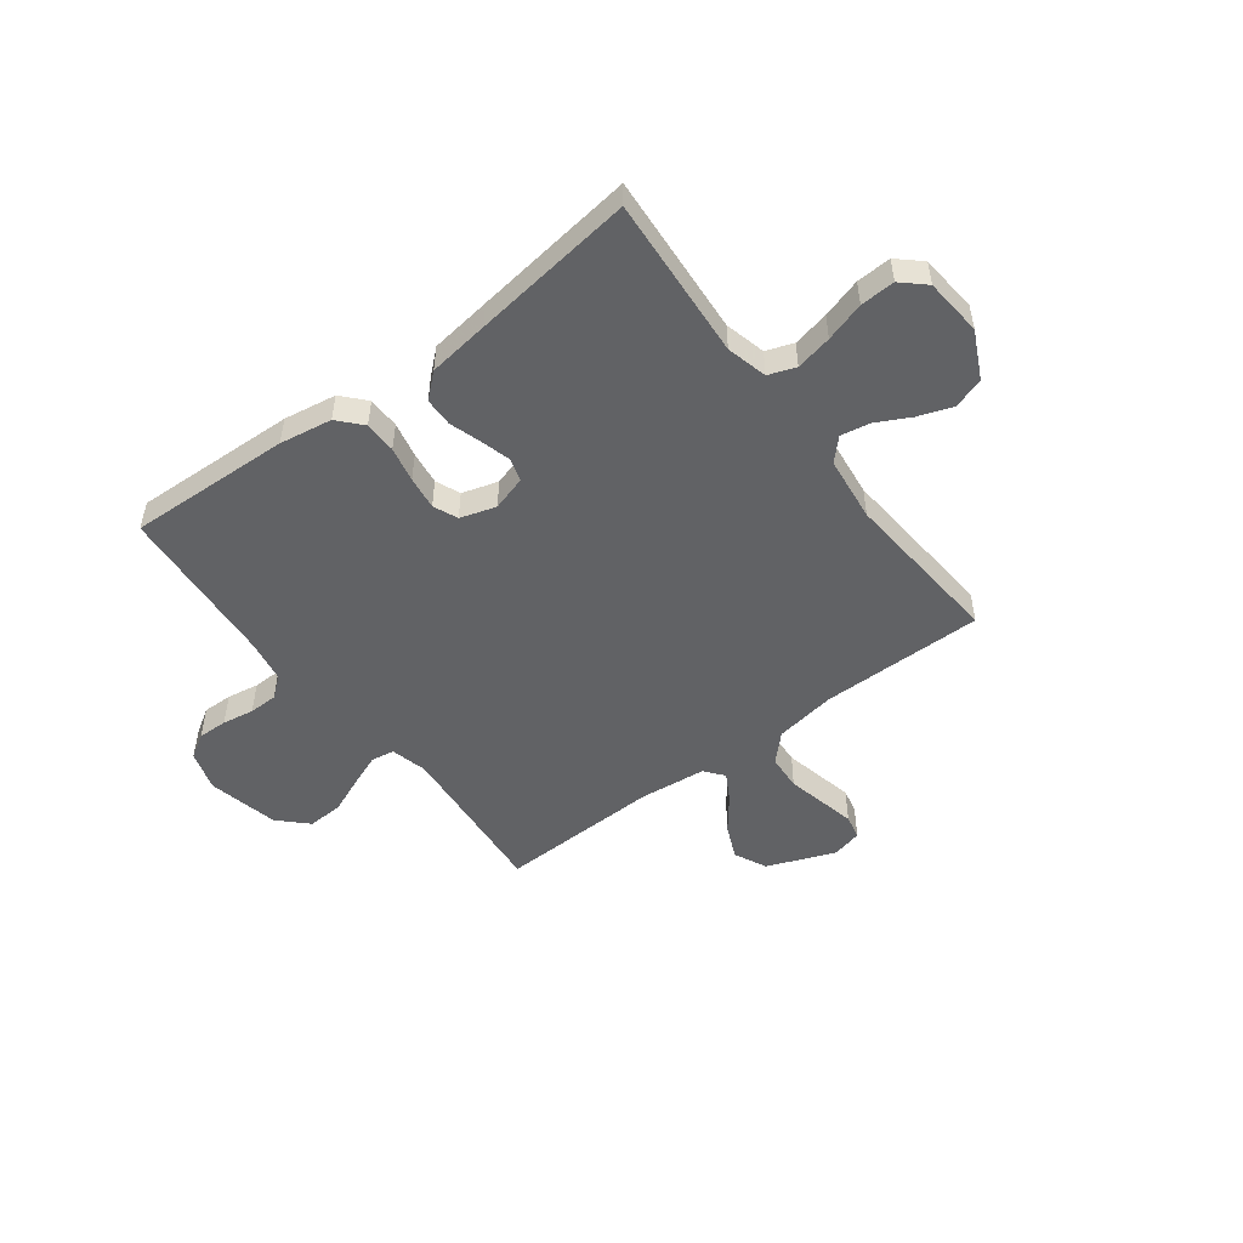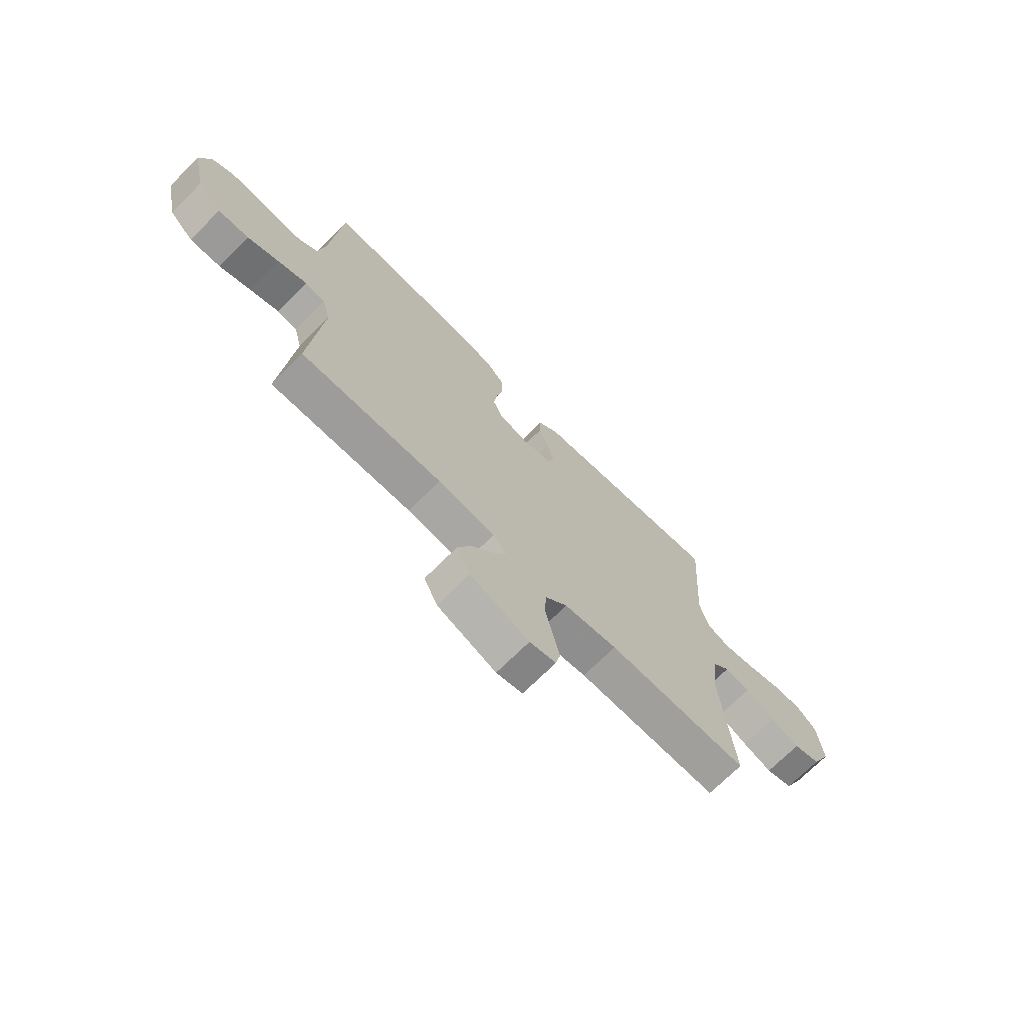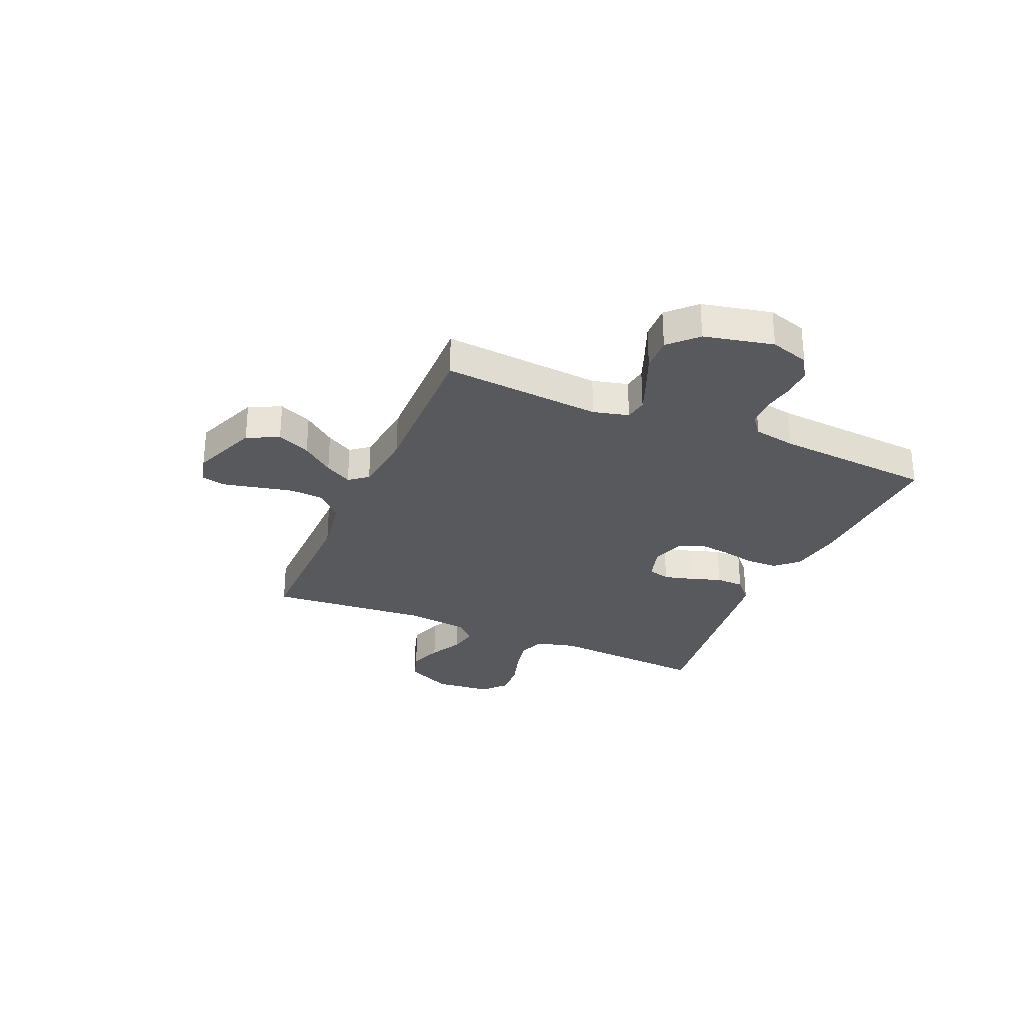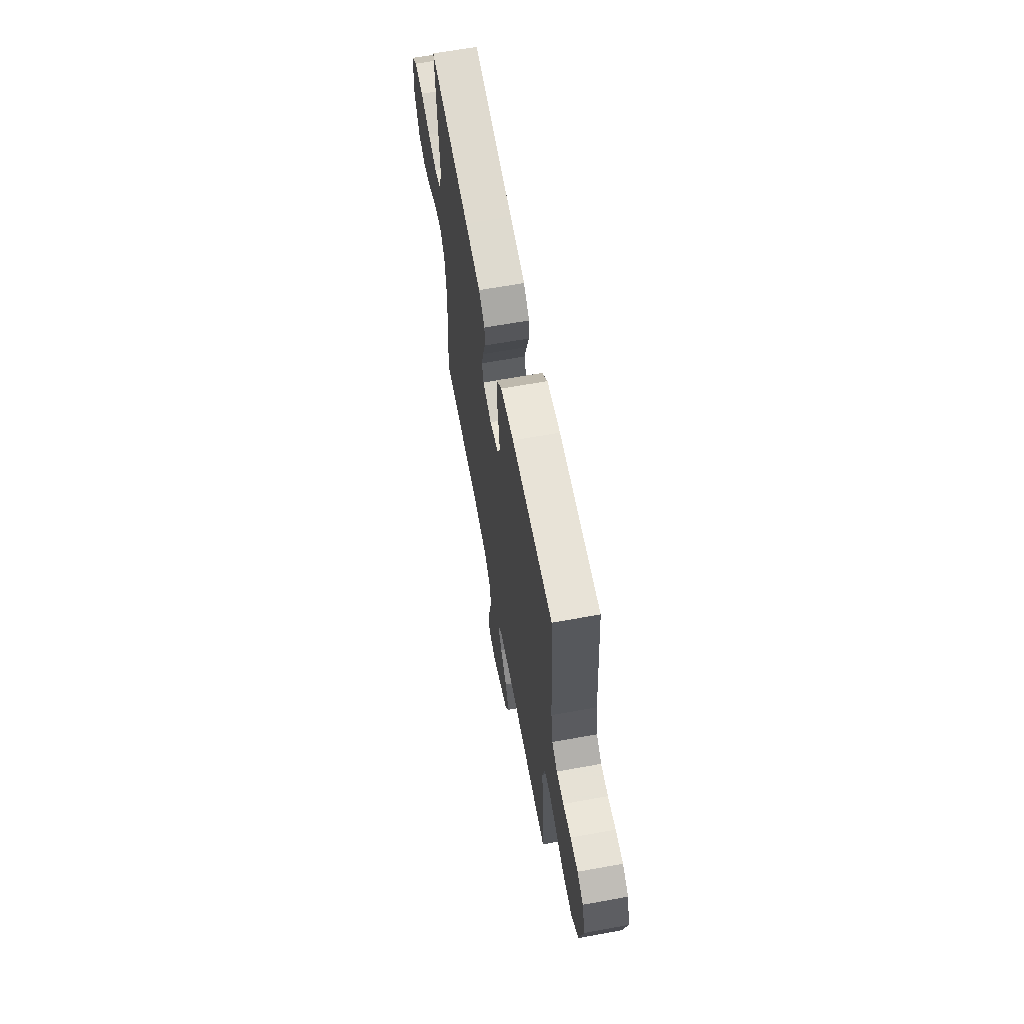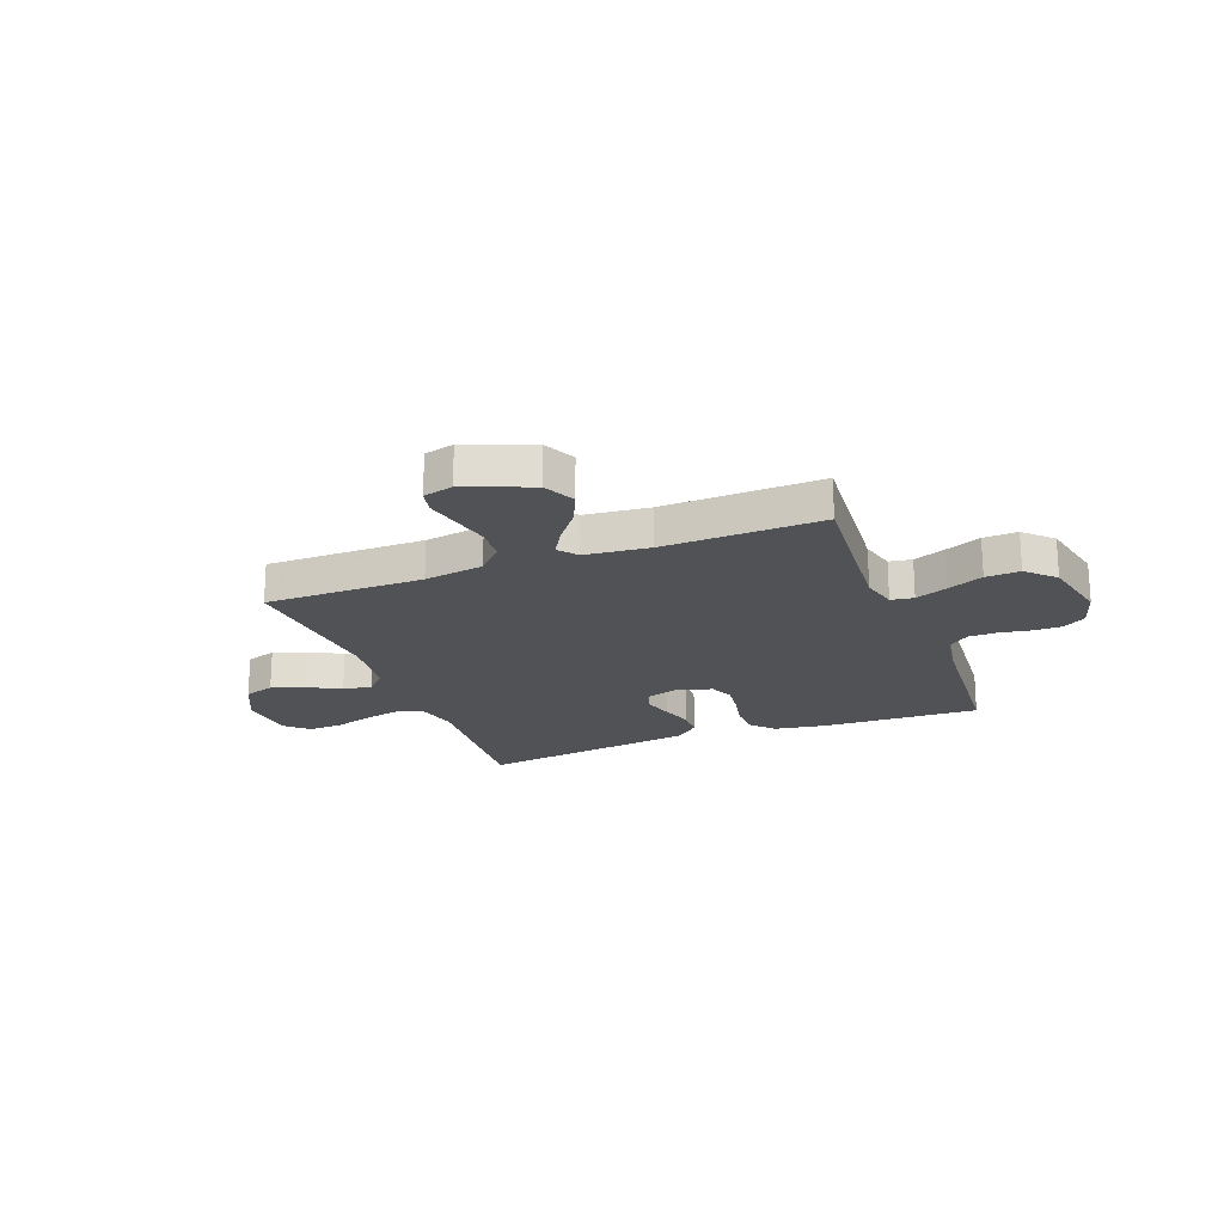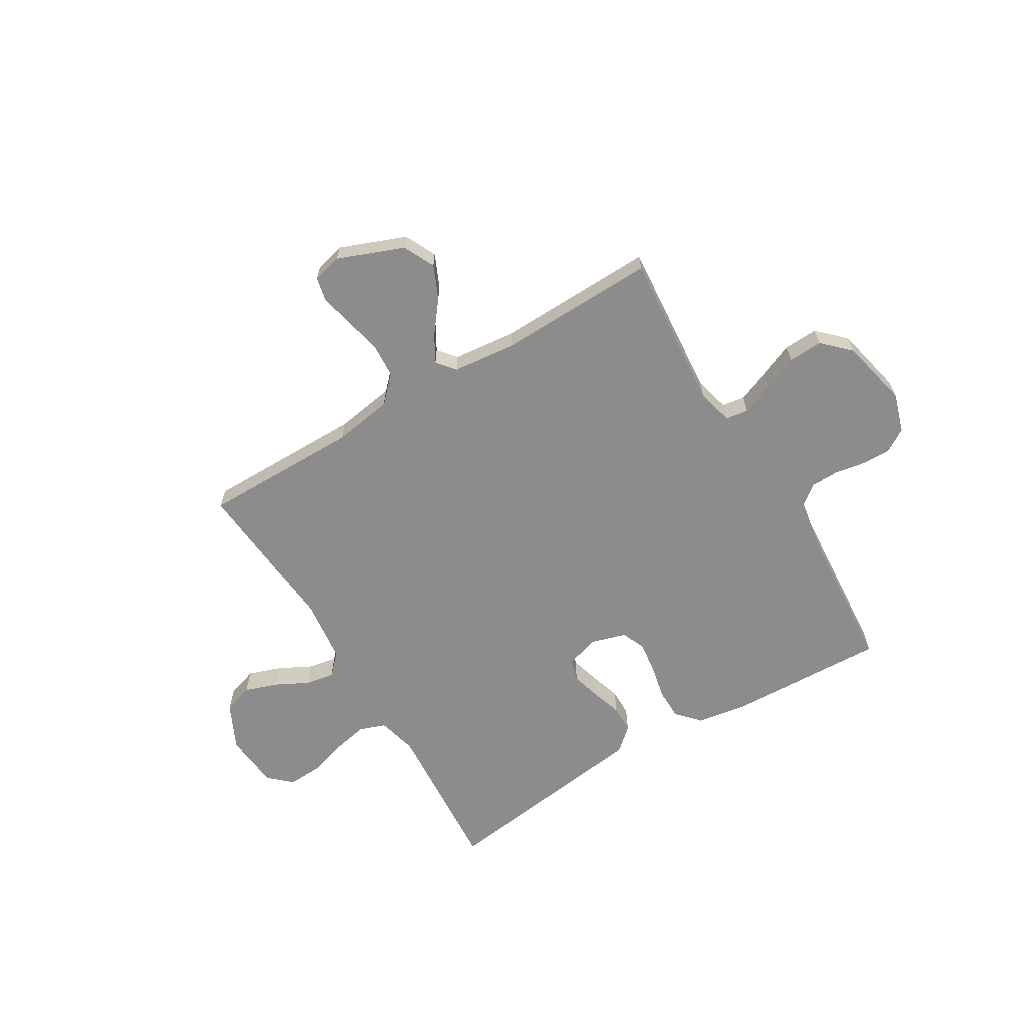
<metadata>
{"format":"obj","ext":"obj","renderer":"f3d","projection":"perspective","resolution":1024,"background":"white","views":[{"elev":-50.6,"azim":37.0,"up":"+Y"},{"elev":-71.1,"azim":-45.0,"up":"+Z"},{"elev":-29.1,"azim":-113.4,"up":"+Y"},{"elev":63.9,"azim":-100.4,"up":"+Z"},{"elev":-20.9,"azim":-159.0,"up":"+Y"},{"elev":-64.2,"azim":-149.0,"up":"+Y"}]}
</metadata>
<code>
v -0.5 0.07 -0.5
v -0.475 0.07 -0.2
v -0.492 0.07 -0.133
v -0.535 0.07 -0.126
v -0.596 0.07 -0.15
v -0.663 0.07 -0.178
v -0.728 0.07 -0.181
v -0.779 0.07 -0.131
v -0.808 0.07 0
v -0.785 0.07 0.074
v -0.741 0.07 0.101
v -0.686 0.07 0.1
v -0.628 0.07 0.09
v -0.575 0.07 0.091
v -0.537 0.07 0.121
v -0.523 0.07 0.2
v -0.5 0.07 0.5
v -0.2 0.07 0.488
v -0.103 0.07 0.472
v -0.064 0.07 0.429
v -0.063 0.07 0.37
v -0.077 0.07 0.305
v -0.085 0.07 0.244
v -0.066 0.07 0.199
v 0 0.07 0.179
v 0.064 0.07 0.198
v 0.076 0.07 0.24
v 0.061 0.07 0.295
v 0.042 0.07 0.354
v 0.043 0.07 0.407
v 0.087 0.07 0.446
v 0.2 0.07 0.461
v 0.5 0.07 0.5
v 0.479 0.07 0.2
v 0.498 0.07 0.125
v 0.548 0.07 0.107
v 0.615 0.07 0.121
v 0.688 0.07 0.143
v 0.752 0.07 0.146
v 0.795 0.07 0.107
v 0.805 0.07 0
v 0.763 0.07 -0.087
v 0.706 0.07 -0.105
v 0.643 0.07 -0.083
v 0.581 0.07 -0.051
v 0.527 0.07 -0.041
v 0.489 0.07 -0.08
v 0.475 0.07 -0.2
v 0.5 0.07 -0.5
v 0.2 0.07 -0.499
v 0.087 0.07 -0.517
v 0.04 0.07 -0.565
v 0.036 0.07 -0.63
v 0.052 0.07 -0.701
v 0.066 0.07 -0.764
v 0.056 0.07 -0.809
v 0 0.07 -0.823
v -0.125 0.07 -0.774
v -0.154 0.07 -0.714
v -0.126 0.07 -0.651
v -0.079 0.07 -0.591
v -0.05 0.07 -0.54
v -0.078 0.07 -0.505
v -0.2 0.07 -0.492
v -0.5 0 -0.5
v -0.475 0 -0.2
v -0.492 0 -0.133
v -0.535 0 -0.126
v -0.596 0 -0.15
v -0.663 0 -0.178
v -0.728 0 -0.181
v -0.779 0 -0.131
v -0.808 0 0
v -0.785 0 0.074
v -0.741 0 0.101
v -0.686 0 0.1
v -0.628 0 0.09
v -0.575 0 0.091
v -0.537 0 0.121
v -0.523 0 0.2
v -0.5 0 0.5
v -0.2 0 0.488
v -0.103 0 0.472
v -0.064 0 0.429
v -0.063 0 0.37
v -0.077 0 0.305
v -0.085 0 0.244
v -0.066 0 0.199
v 0 0 0.179
v 0.064 0 0.198
v 0.076 0 0.24
v 0.061 0 0.295
v 0.042 0 0.354
v 0.043 0 0.407
v 0.087 0 0.446
v 0.2 0 0.461
v 0.5 0 0.5
v 0.479 0 0.2
v 0.498 0 0.125
v 0.548 0 0.107
v 0.615 0 0.121
v 0.688 0 0.143
v 0.752 0 0.146
v 0.795 0 0.107
v 0.805 0 0
v 0.763 0 -0.087
v 0.706 0 -0.105
v 0.643 0 -0.083
v 0.581 0 -0.051
v 0.527 0 -0.041
v 0.489 0 -0.08
v 0.475 0 -0.2
v 0.5 0 -0.5
v 0.2 0 -0.499
v 0.087 0 -0.517
v 0.04 0 -0.565
v 0.036 0 -0.63
v 0.052 0 -0.701
v 0.066 0 -0.764
v 0.056 0 -0.809
v 0 0 -0.823
v -0.125 0 -0.774
v -0.154 0 -0.714
v -0.126 0 -0.651
v -0.079 0 -0.591
v -0.05 0 -0.54
v -0.078 0 -0.505
v -0.2 0 -0.492
f 59 60 61
f 58 59 61
f 57 58 61
f 56 57 61
f 55 56 61
f 54 55 61
f 53 54 61
f 52 53 61 62
f 51 52 62 63
f 48 49 50
f 51 63 64
f 50 51 64
f 48 50 64
f 47 48 64
f 43 44 45
f 42 43 45
f 41 42 45
f 40 41 45
f 39 40 45
f 38 39 45
f 37 38 45
f 36 37 45 46
f 64 1 2
f 47 64 2
f 46 47 2
f 36 46 2
f 35 36 2
f 32 33 34
f 31 32 34
f 30 31 34
f 29 30 34
f 28 29 34
f 20 21 22
f 19 20 22
f 18 19 22
f 17 18 22
f 16 17 22
f 15 16 22 23
f 14 15 23 24
f 11 12 13
f 10 11 13
f 9 10 13
f 8 9 13
f 7 8 13
f 6 7 13
f 5 6 13
f 4 5 13 14
f 14 24 25
f 4 14 25
f 3 4 25
f 27 28 34 35
f 26 27 35
f 25 26 35
f 3 25 35
f 2 3 35
f 125 124 123
f 125 123 122
f 125 122 121
f 125 121 120
f 125 120 119
f 125 119 118
f 125 118 117
f 126 125 117 116
f 127 126 116 115
f 114 113 112
f 128 127 115
f 128 115 114
f 128 114 112
f 128 112 111
f 109 108 107
f 109 107 106
f 109 106 105
f 109 105 104
f 109 104 103
f 109 103 102
f 109 102 101
f 110 109 101 100
f 66 65 128
f 66 128 111
f 66 111 110
f 66 110 100
f 66 100 99
f 98 97 96
f 98 96 95
f 98 95 94
f 98 94 93
f 98 93 92
f 86 85 84
f 86 84 83
f 86 83 82
f 86 82 81
f 86 81 80
f 87 86 80 79
f 88 87 79 78
f 77 76 75
f 77 75 74
f 77 74 73
f 77 73 72
f 77 72 71
f 77 71 70
f 77 70 69
f 78 77 69 68
f 89 88 78
f 89 78 68
f 89 68 67
f 99 98 92 91
f 99 91 90
f 99 90 89
f 99 89 67
f 99 67 66
f 1 65 66 2
f 2 66 67 3
f 3 67 68 4
f 4 68 69 5
f 5 69 70 6
f 6 70 71 7
f 7 71 72 8
f 8 72 73 9
f 9 73 74 10
f 10 74 75 11
f 11 75 76 12
f 12 76 77 13
f 13 77 78 14
f 14 78 79 15
f 15 79 80 16
f 16 80 81 17
f 17 81 82 18
f 18 82 83 19
f 19 83 84 20
f 20 84 85 21
f 21 85 86 22
f 22 86 87 23
f 23 87 88 24
f 24 88 89 25
f 25 89 90 26
f 26 90 91 27
f 27 91 92 28
f 28 92 93 29
f 29 93 94 30
f 30 94 95 31
f 31 95 96 32
f 32 96 97 33
f 33 97 98 34
f 34 98 99 35
f 35 99 100 36
f 36 100 101 37
f 37 101 102 38
f 38 102 103 39
f 39 103 104 40
f 40 104 105 41
f 41 105 106 42
f 42 106 107 43
f 43 107 108 44
f 44 108 109 45
f 45 109 110 46
f 46 110 111 47
f 47 111 112 48
f 48 112 113 49
f 49 113 114 50
f 50 114 115 51
f 51 115 116 52
f 52 116 117 53
f 53 117 118 54
f 54 118 119 55
f 55 119 120 56
f 56 120 121 57
f 57 121 122 58
f 58 122 123 59
f 59 123 124 60
f 60 124 125 61
f 61 125 126 62
f 62 126 127 63
f 63 127 128 64
f 64 128 65 1

</code>
